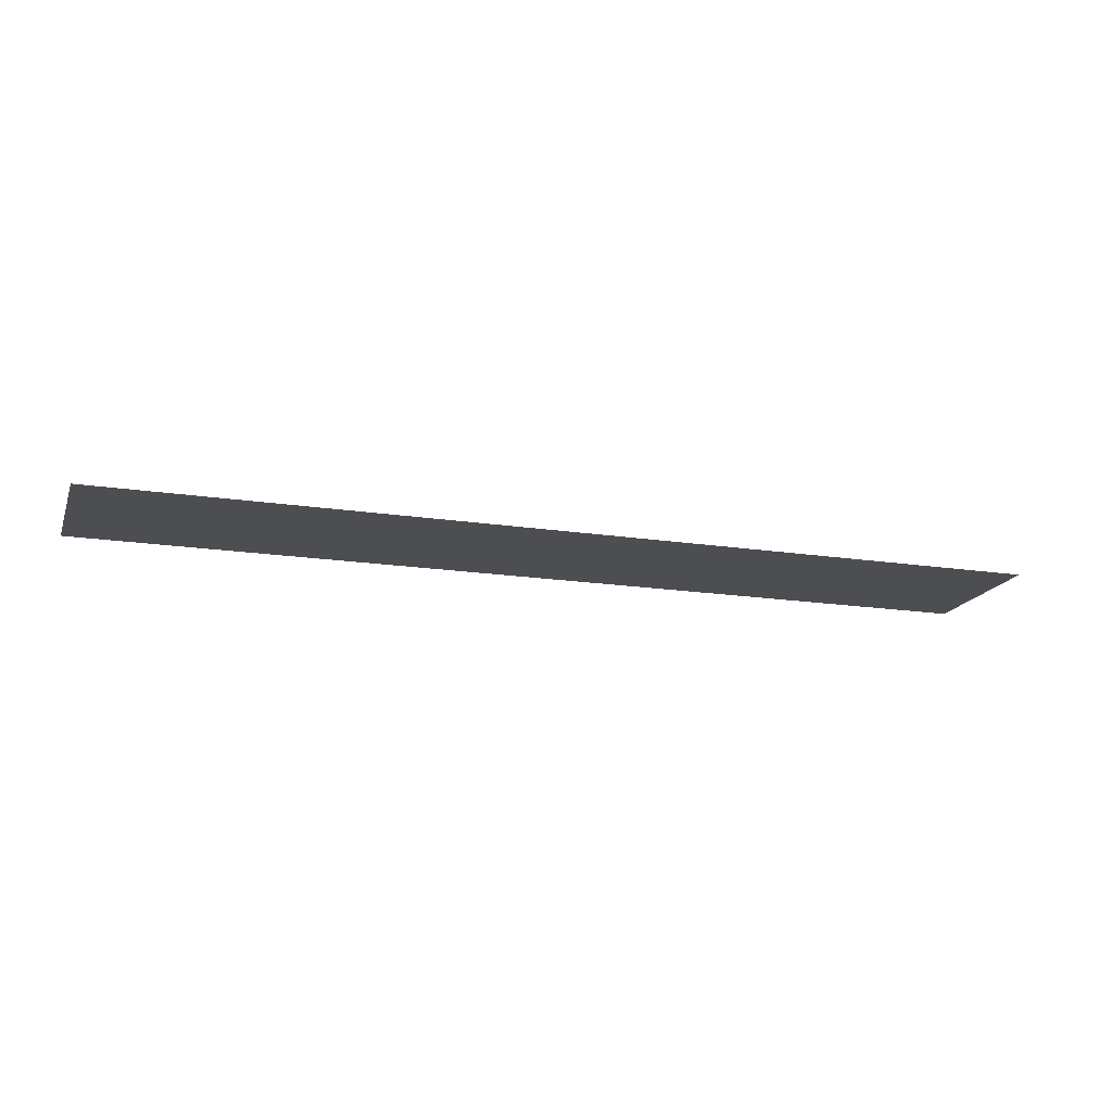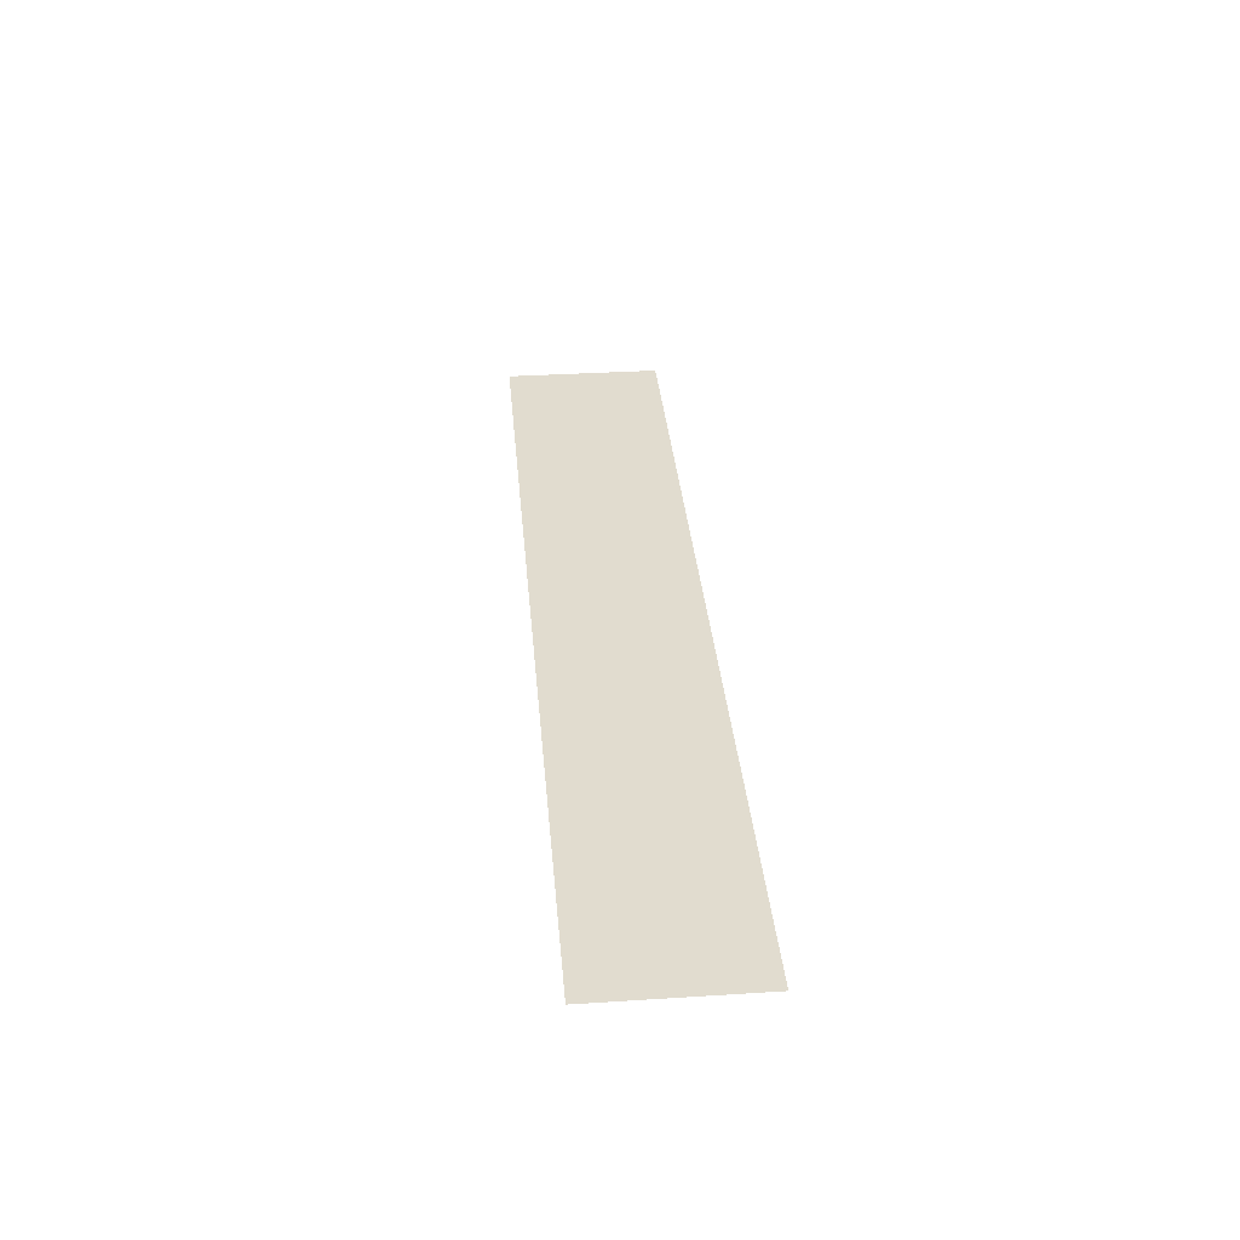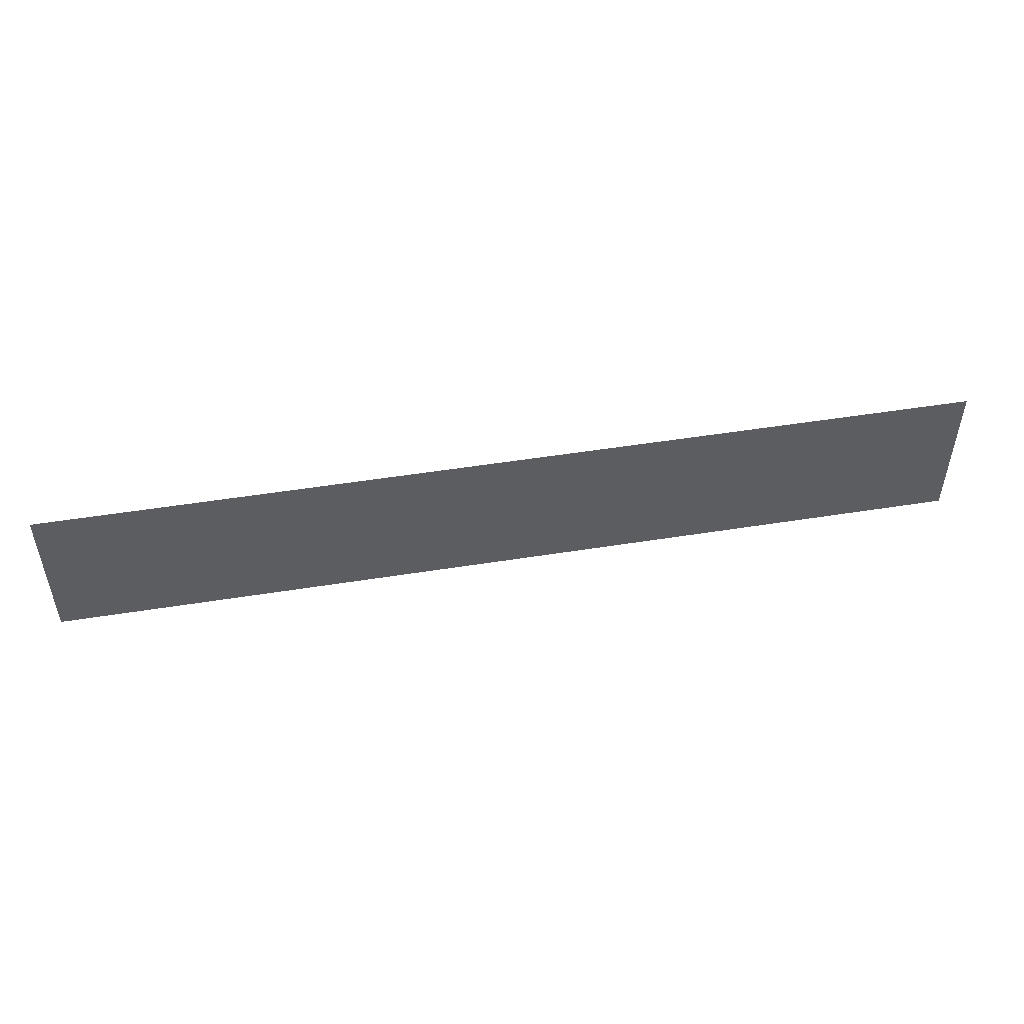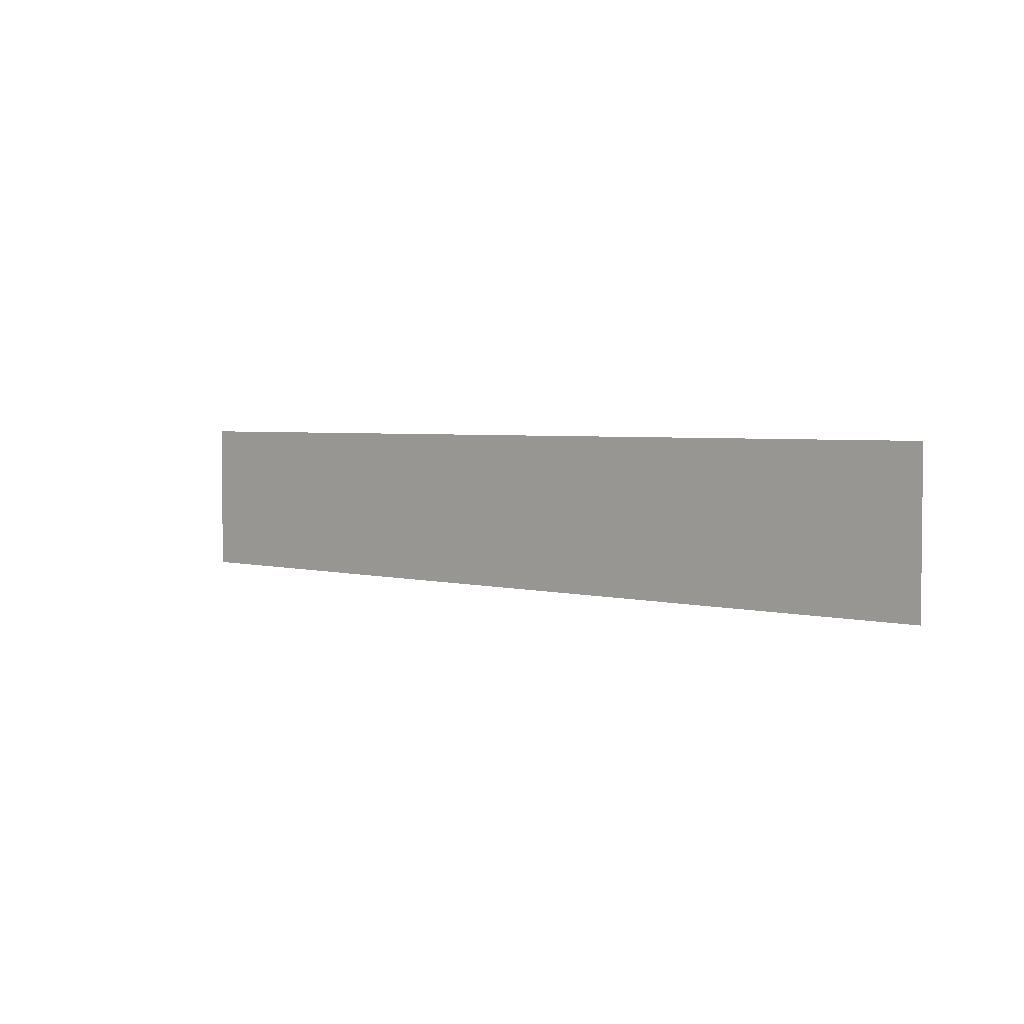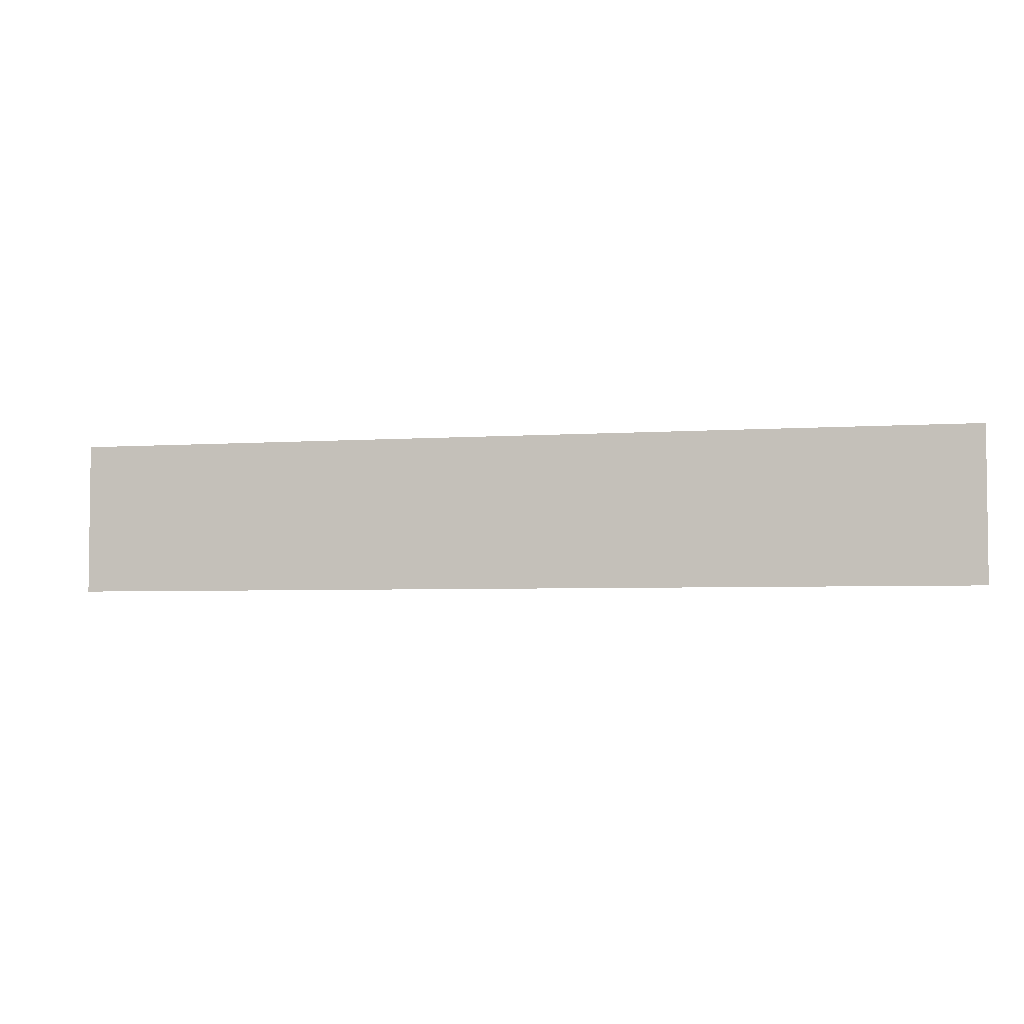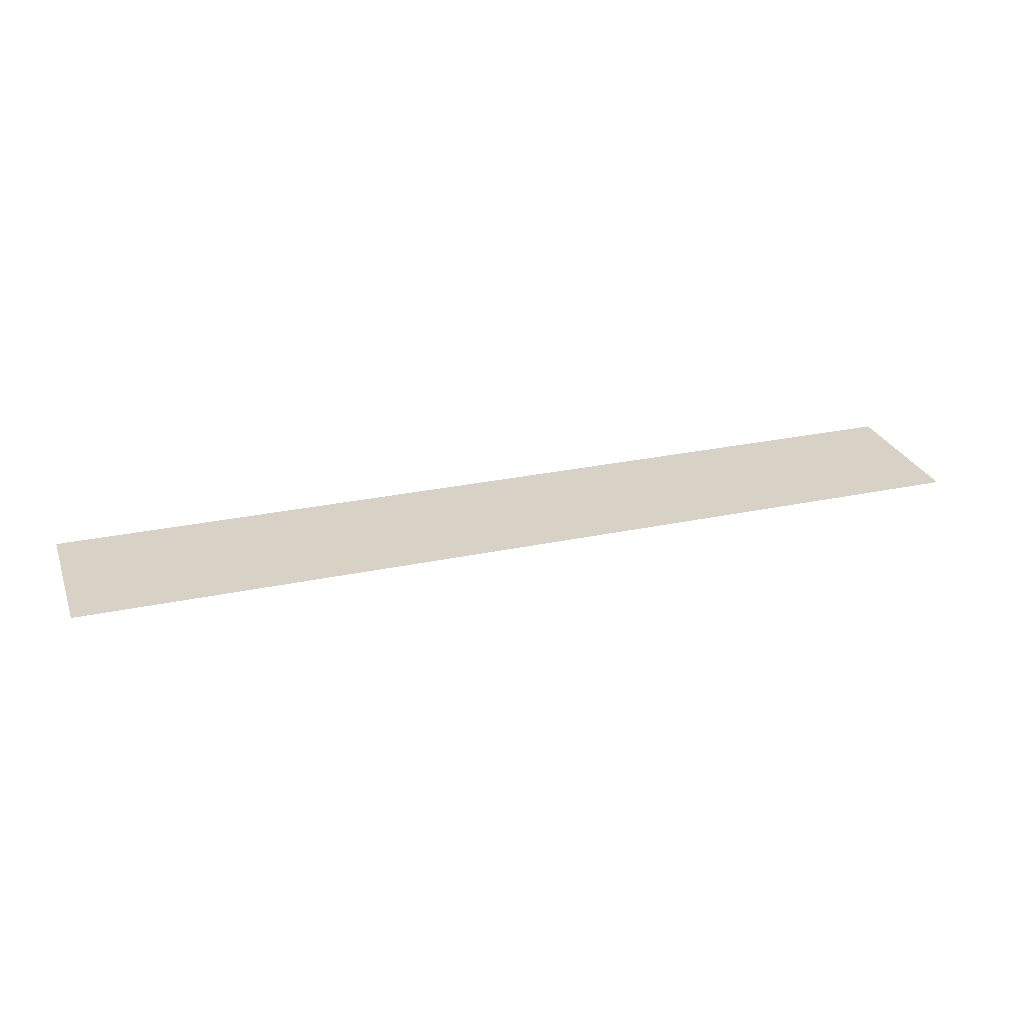
<metadata>
{"format":"obj","ext":"obj","renderer":"f3d","projection":"perspective","resolution":1024,"background":"white","views":[{"elev":-17.2,"azim":162.7,"up":"+Z"},{"elev":34.3,"azim":-94.9,"up":"+Z"},{"elev":50.1,"azim":-10.0,"up":"+Y"},{"elev":3.3,"azim":-137.6,"up":"+Y"},{"elev":-4.1,"azim":-166.6,"up":"+Y"},{"elev":27.3,"azim":-18.2,"up":"+Z"}]}
</metadata>
<code>
v -64 -32 0
v -96 -32 0
v -96 0 0
v -64 0 0
v -96 -32 0
v -128 -32 0
v -128 0 0
v -96 0 0
v -128 -32 0
v -160 -32 0
v -160 0 0
v -128 0 0
v -160 -32 0
v -192 -32 0
v -192 0 0
v -160 0 0
v -192 -32 0
v -224 -32 0
v -224 0 0
v -192 0 0
v -224 -32 0
v -256 -32 0
v -256 0 0
v -224 0 0
g myMap_mesh_0343
f 1 2 3 4
f 5 6 7 8
f 9 10 11 12
f 13 14 15 16
f 17 18 19 20
f 21 22 23 24

</code>
